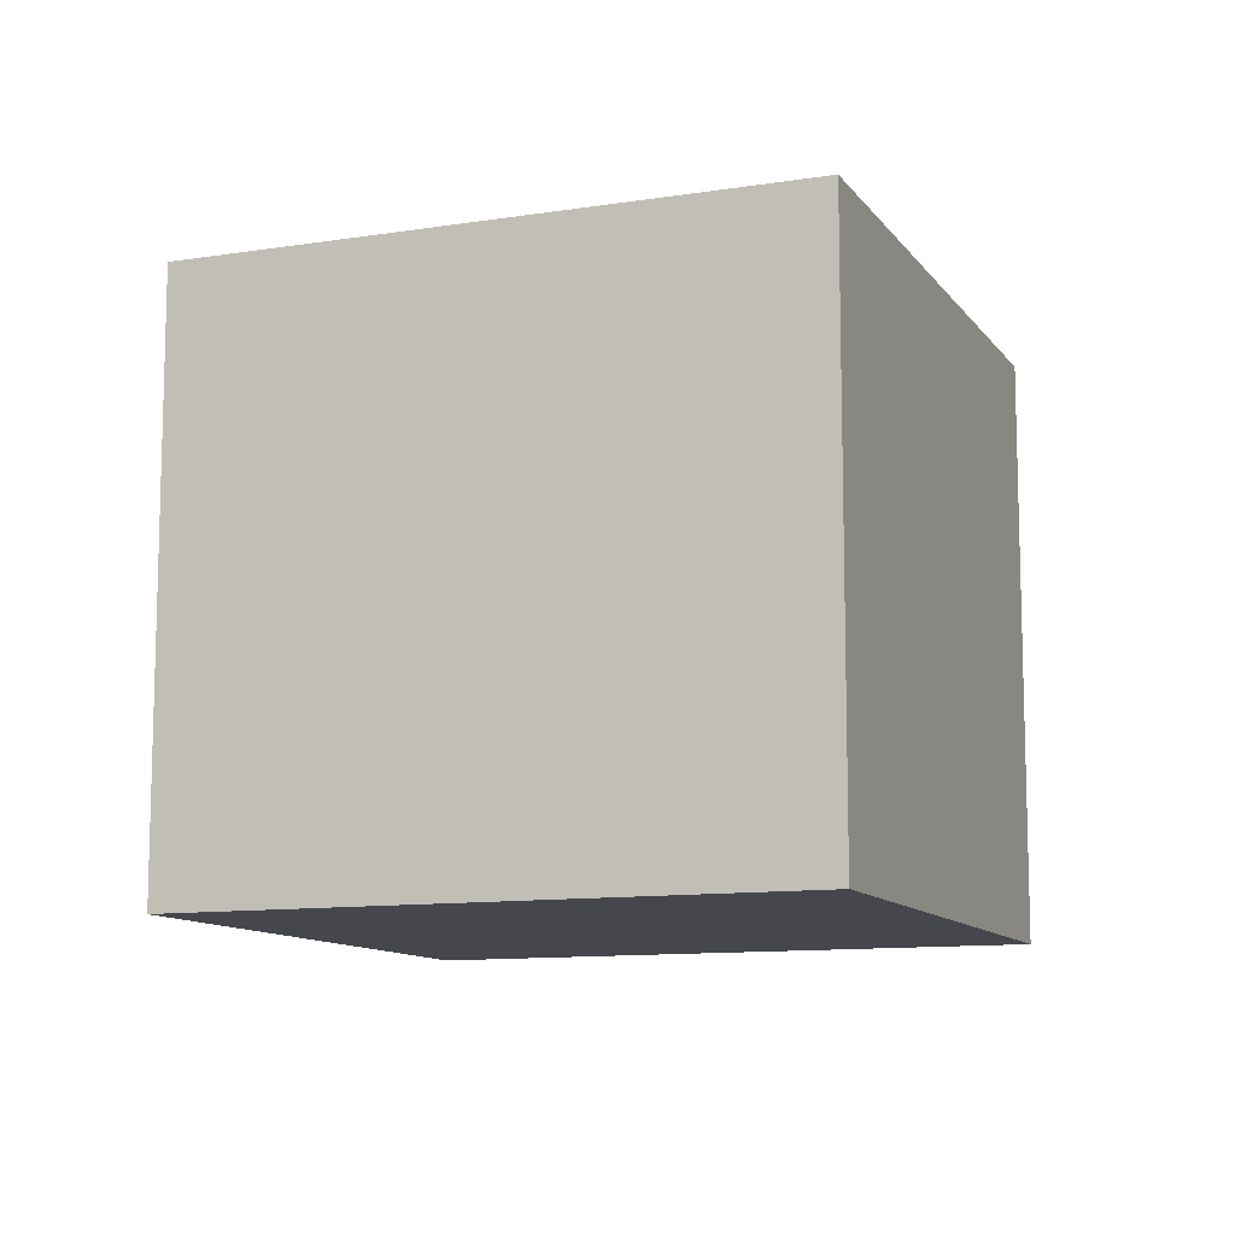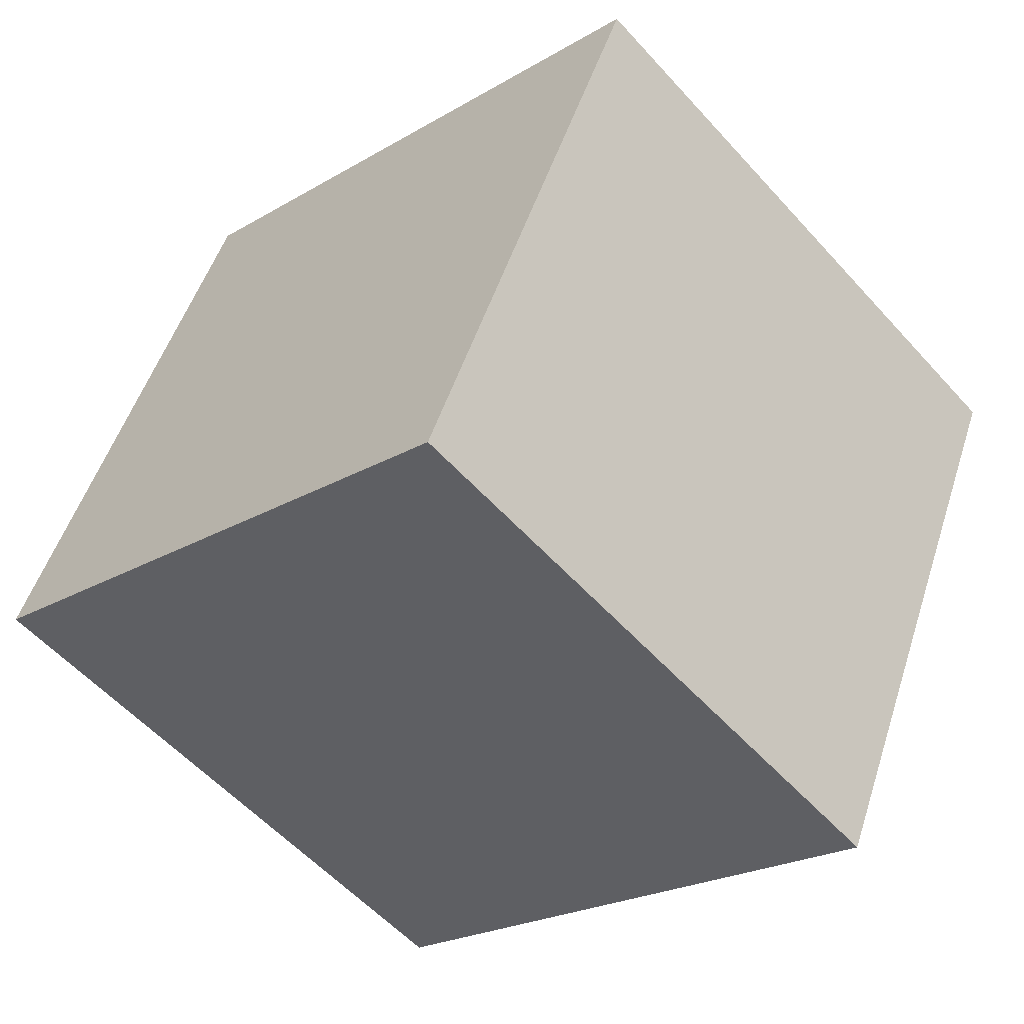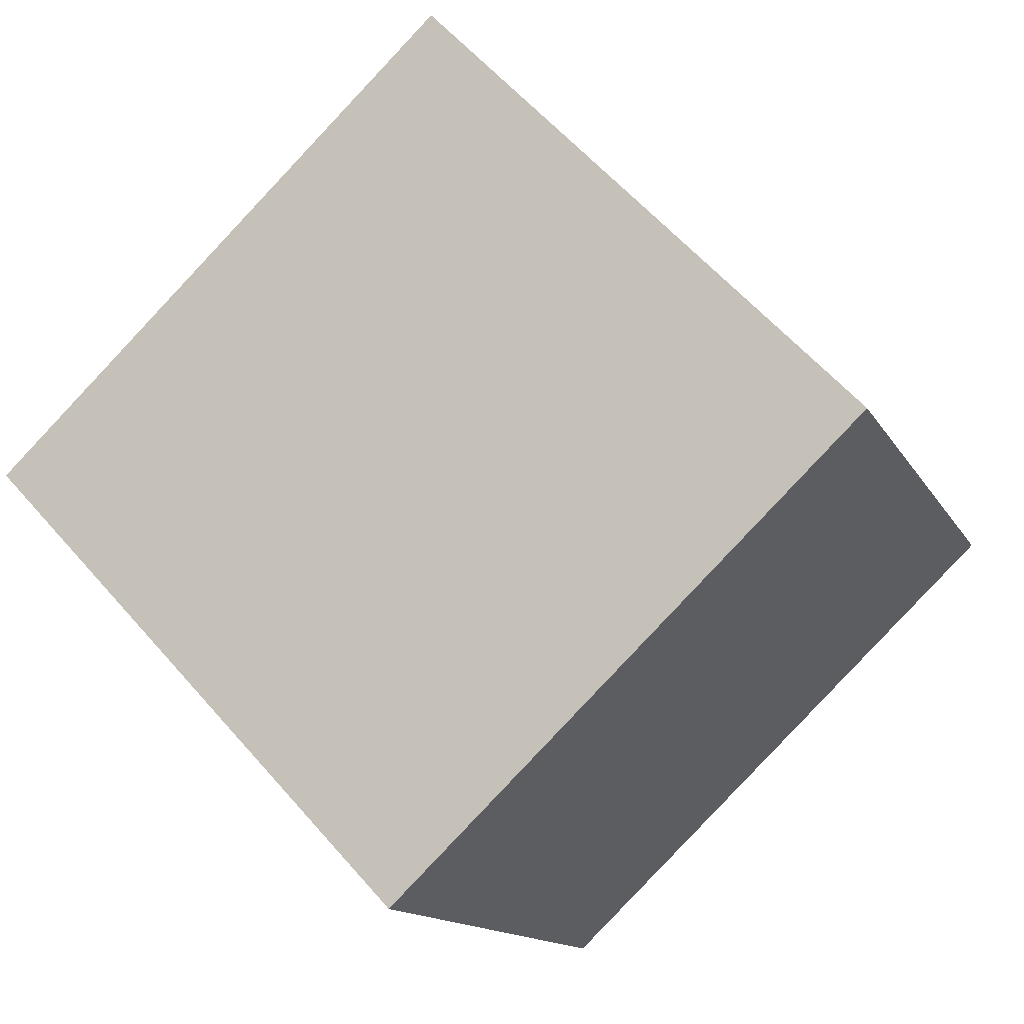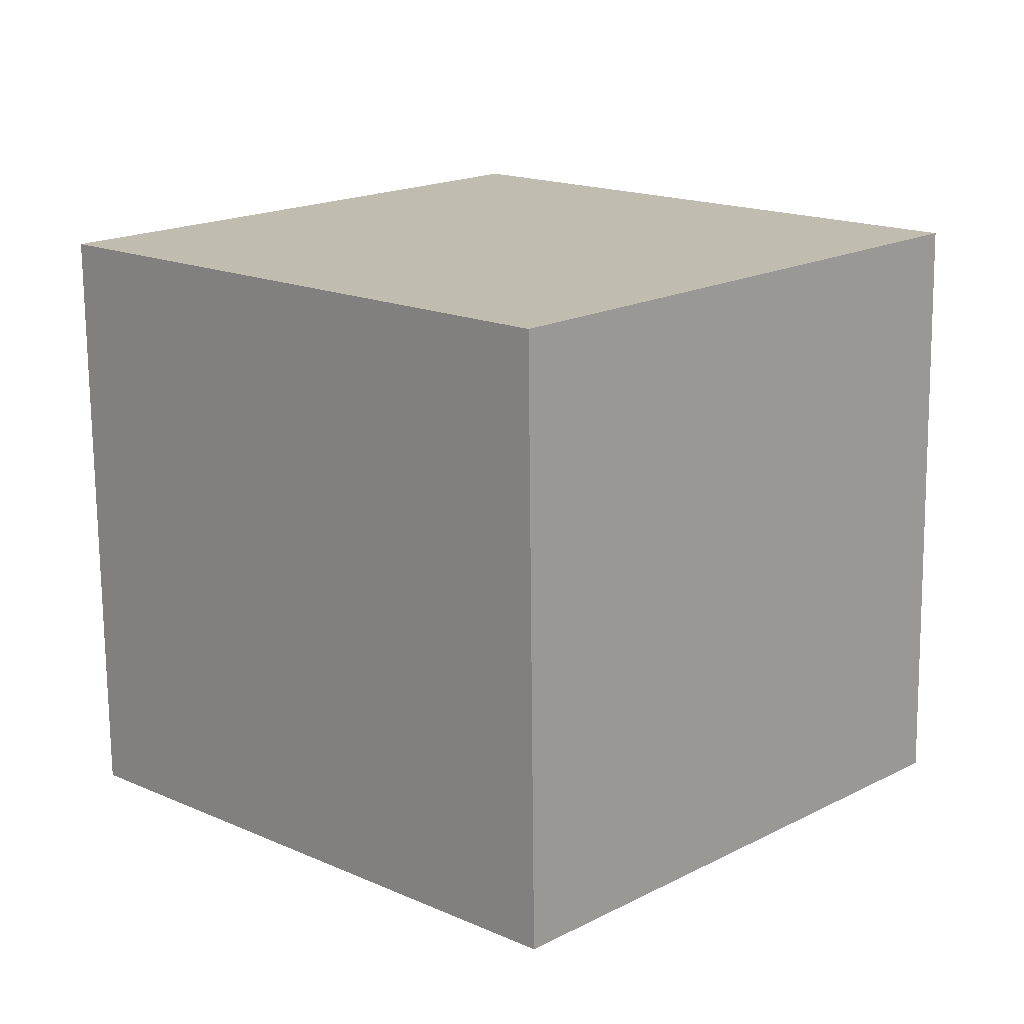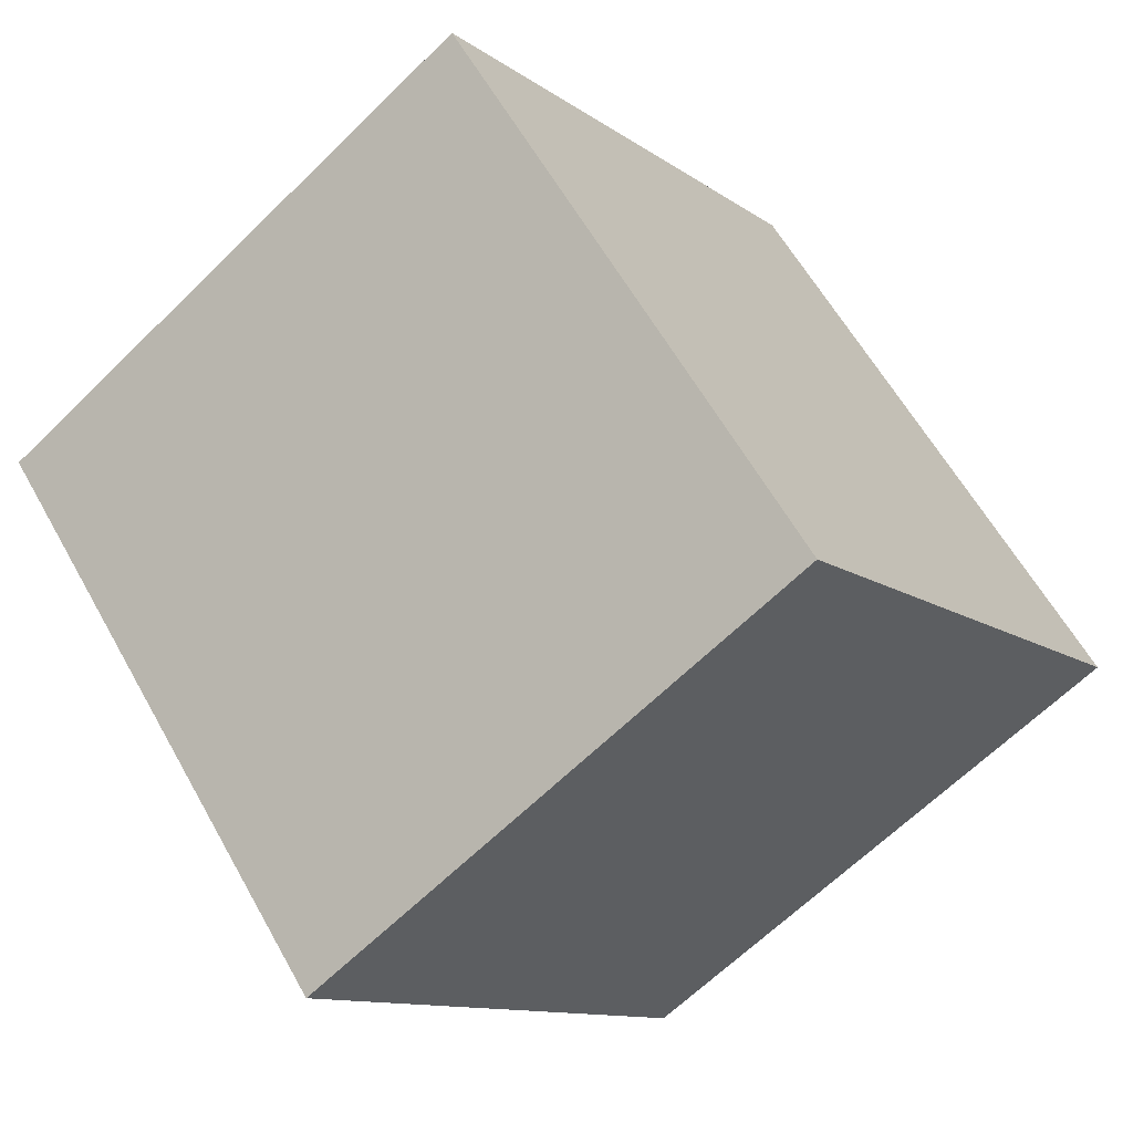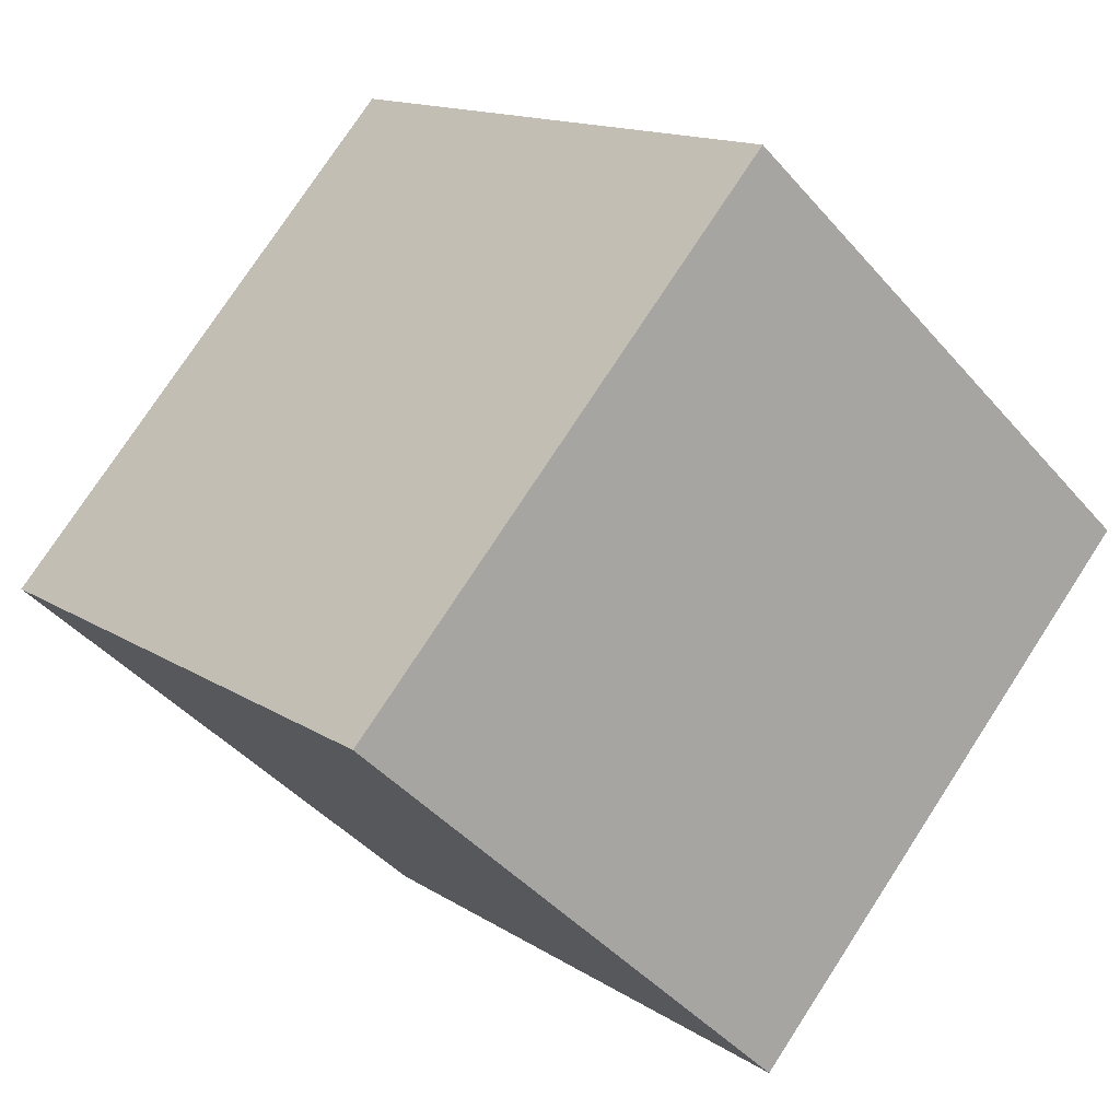
<metadata>
{"format":"obj","ext":"obj","renderer":"f3d","projection":"perspective","resolution":1024,"background":"white","views":[{"elev":-10.9,"azim":-22.1,"up":"+Y"},{"elev":50.5,"azim":17.5,"up":"+Z"},{"elev":-13.6,"azim":19.2,"up":"+Z"},{"elev":-73.6,"azim":-179.4,"up":"+Z"},{"elev":-64.2,"azim":-45.3,"up":"+Z"},{"elev":-43.5,"azim":-142.5,"up":"+Z"}]}
</metadata>
<code>
v  1.791 2.487 -1.889
v  1.937 2.487 1.838
v  3.729 2.487 -0.051
v  0 2.487 1.523e-16
v  1.937 -1.125e-16 1.838
v  3.729 3.123e-18 -0.051
v  1.791 1.157e-16 -1.889
v  0 0 0
g defaultobject
f 1 2 3
f 2 1 4
f 5 3 2
f 3 5 6
f 6 1 3
f 1 6 7
f 7 4 1
f 4 7 8
f 8 2 4
f 2 8 5
f 8 6 5
f 6 8 7

</code>
